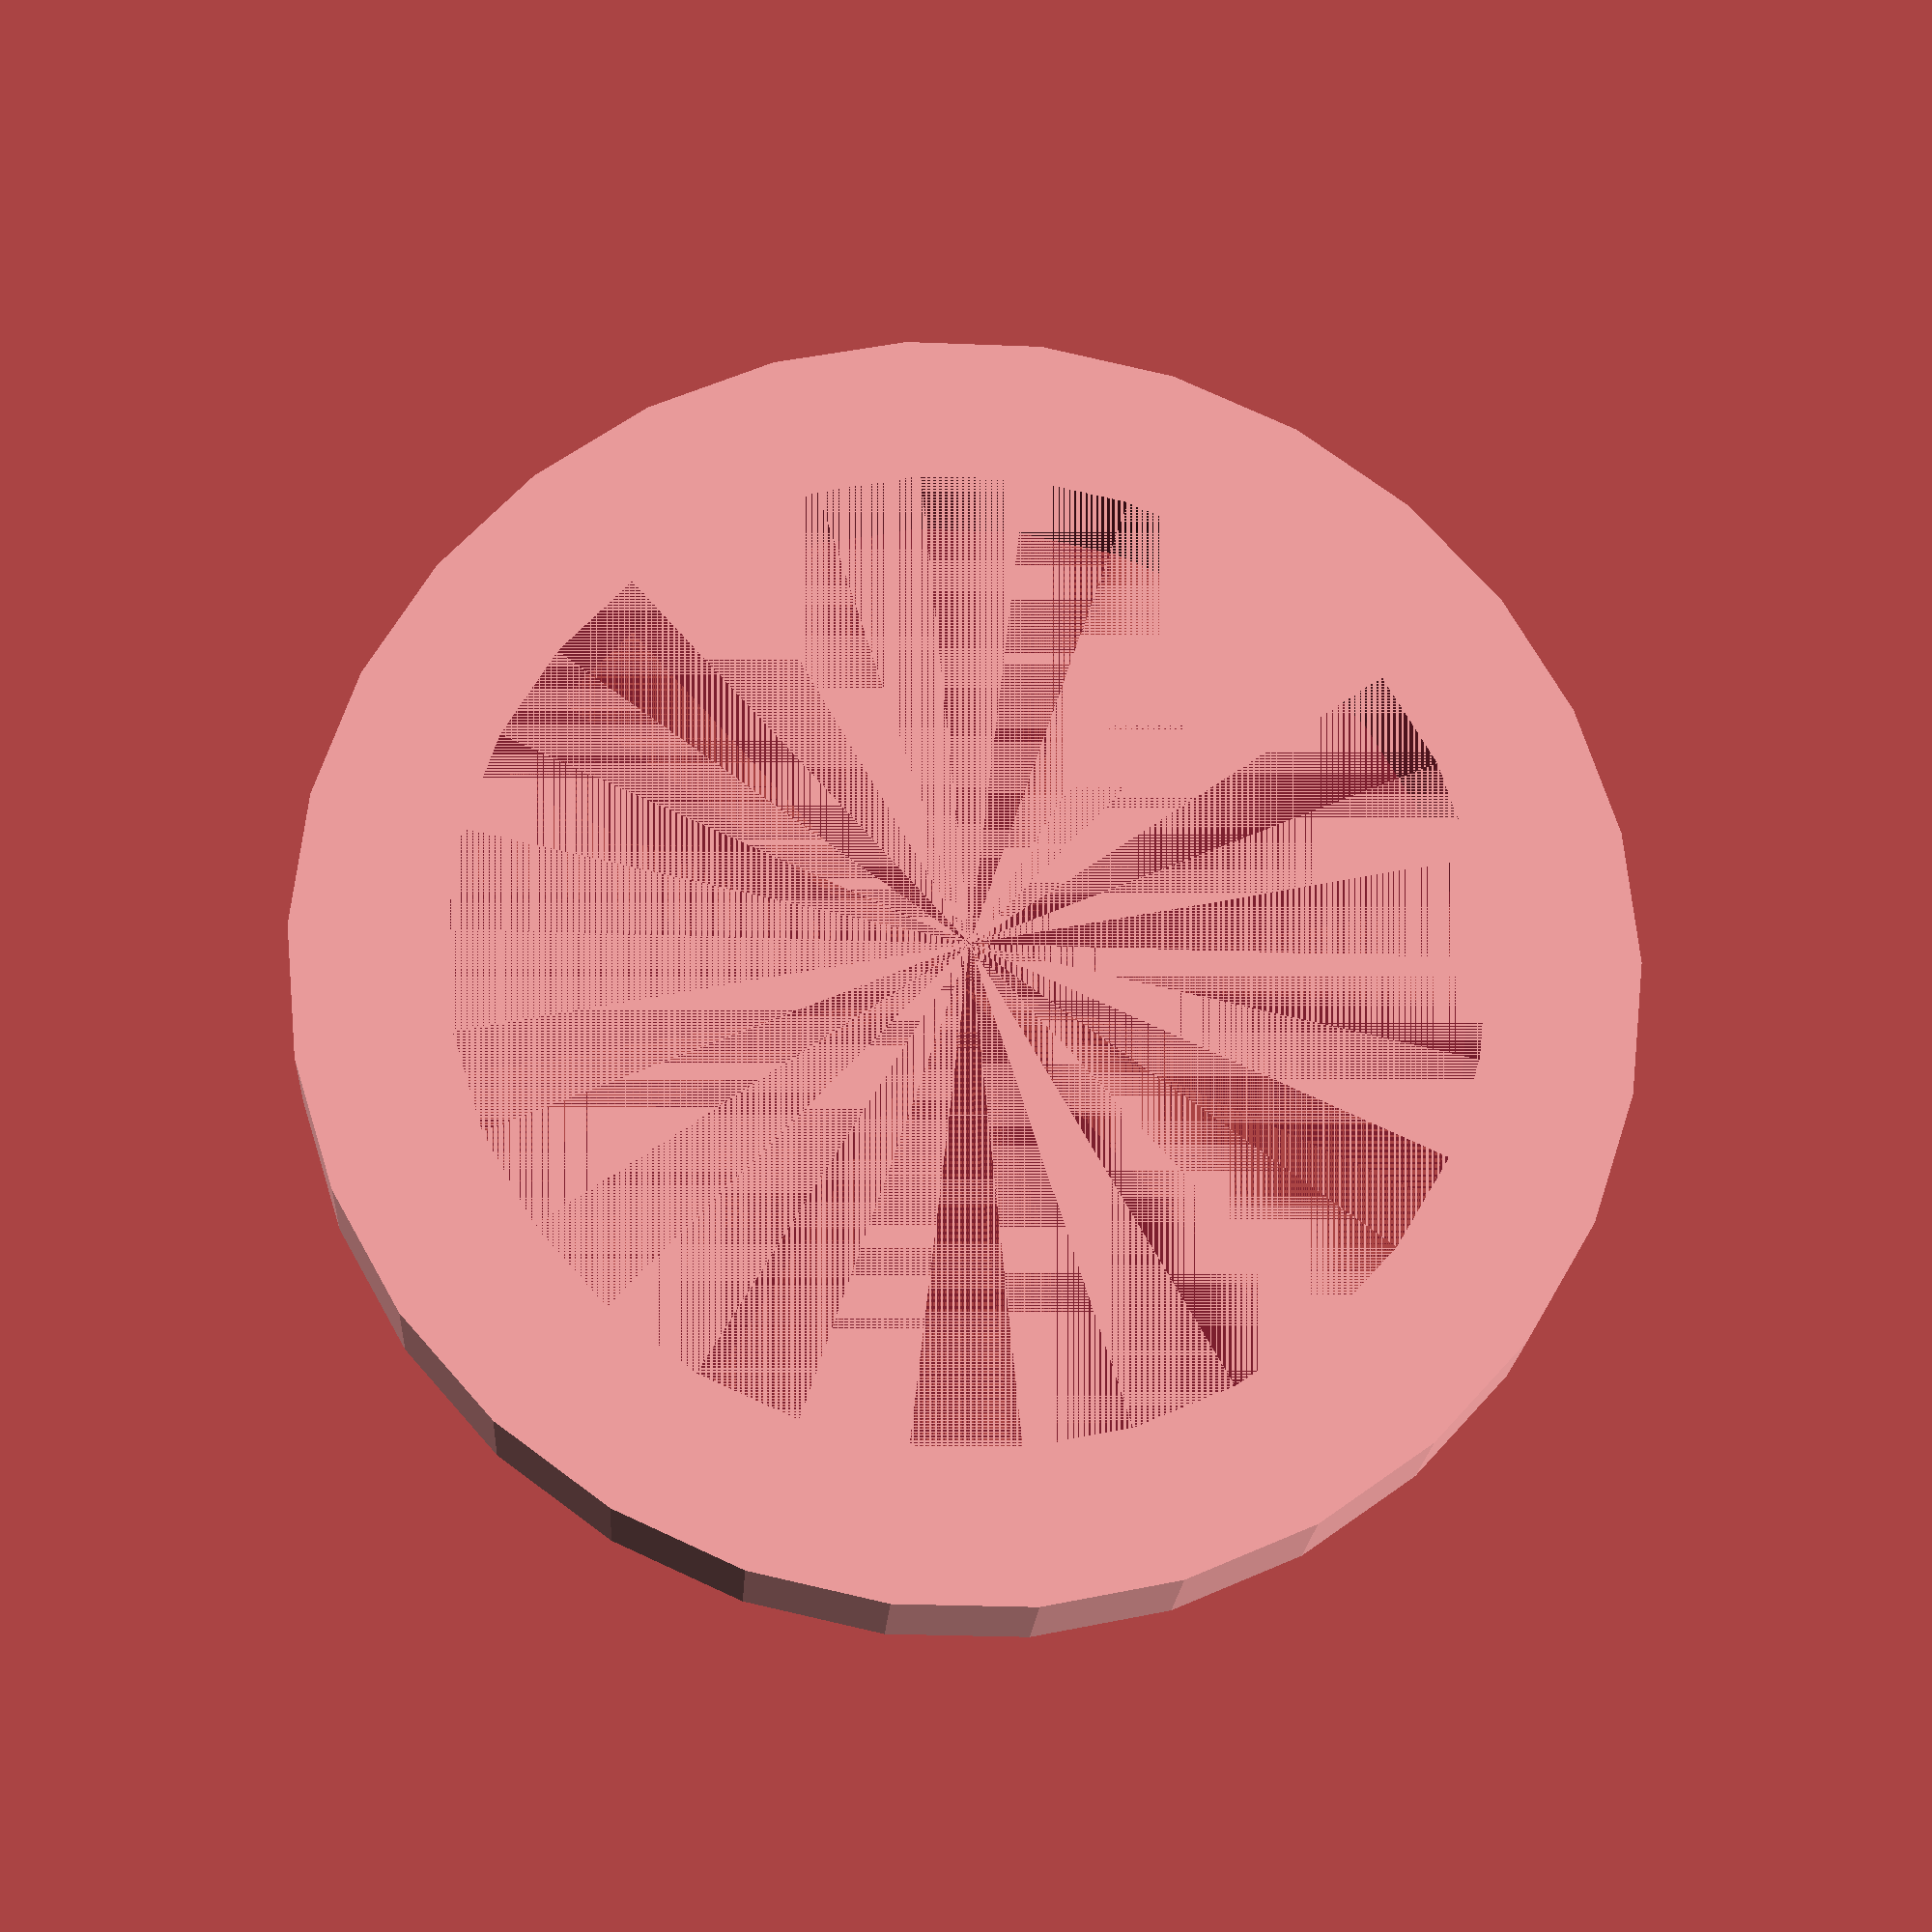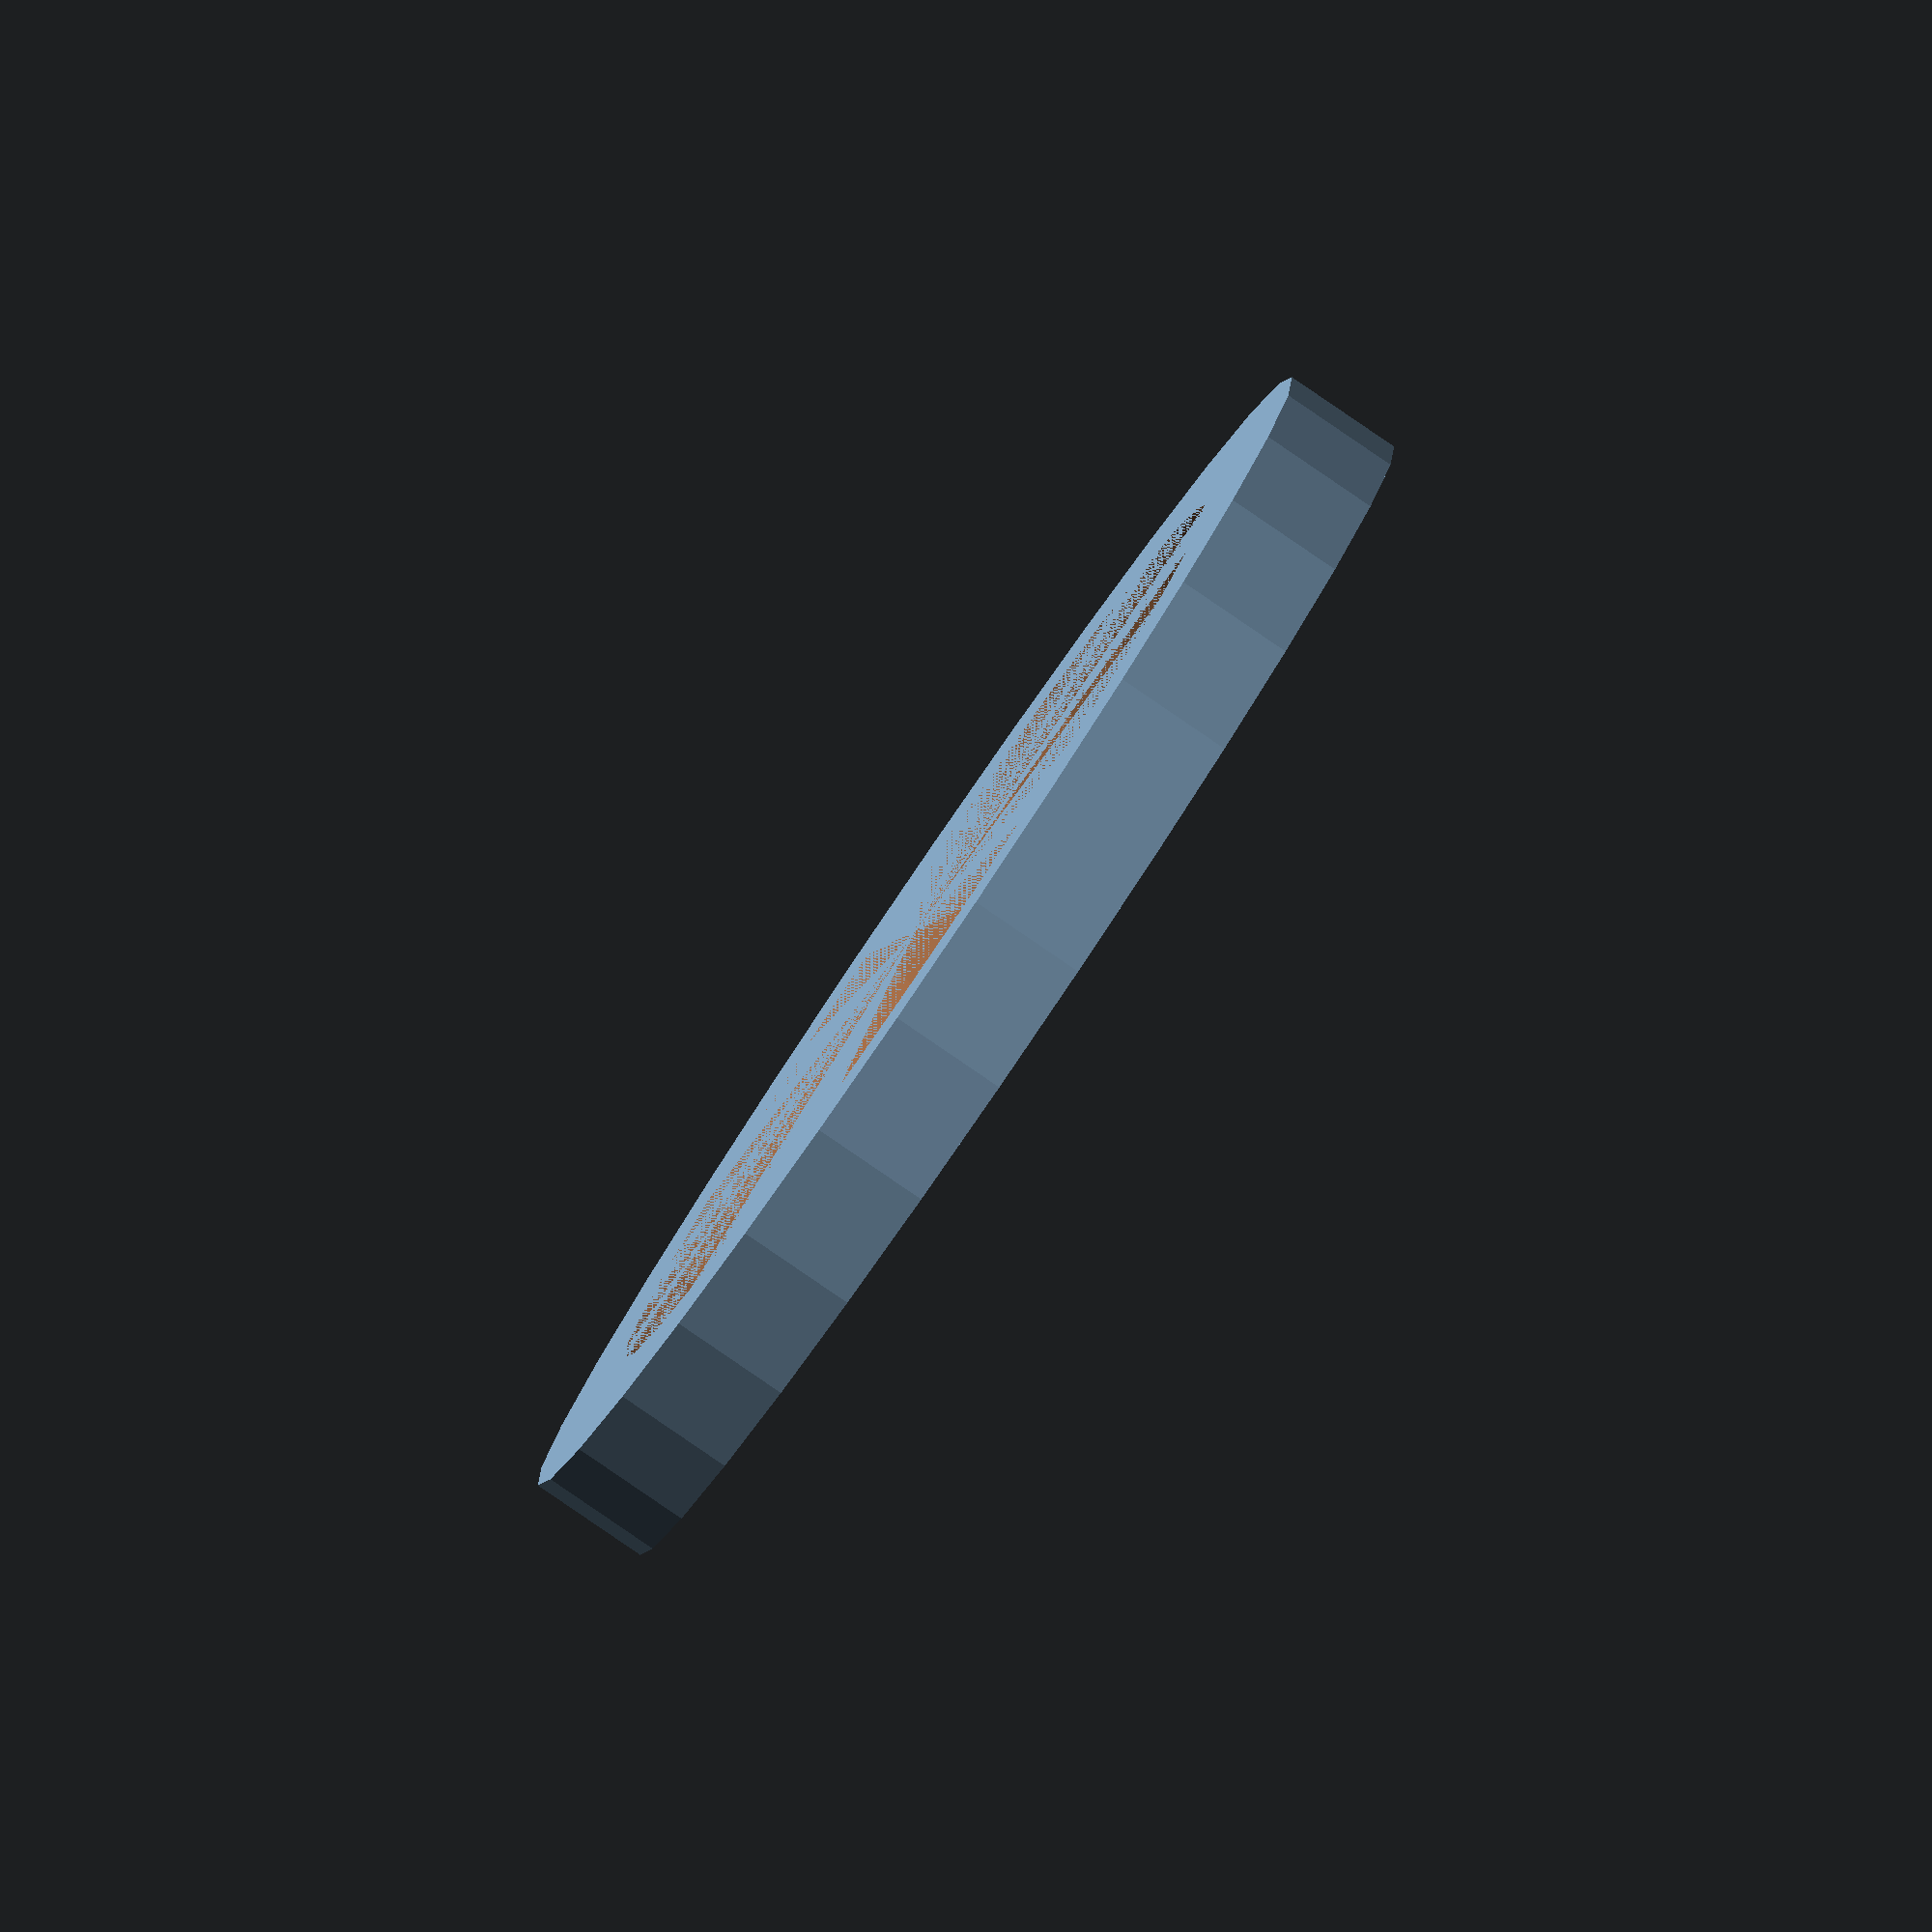
<openscad>
height=12;
inner=100;
outter=130;

difference(){
    cylinder(h=height, d=outter);
    cylinder(h=height, d=inner);
}


/*
difference(){
    translate([40.3, 0, 0])
    cylinder(h=height, d=poleOuter);
    translate([40.3, 0, 2])
    cylinder(h=height, d=poleInner);
}

translate([4.1, -4, 0])
cube([32, 8, height]);
*/
</openscad>
<views>
elev=200.9 azim=240.4 roll=183.5 proj=p view=wireframe
elev=84.8 azim=176.7 roll=55.7 proj=o view=solid
</views>
